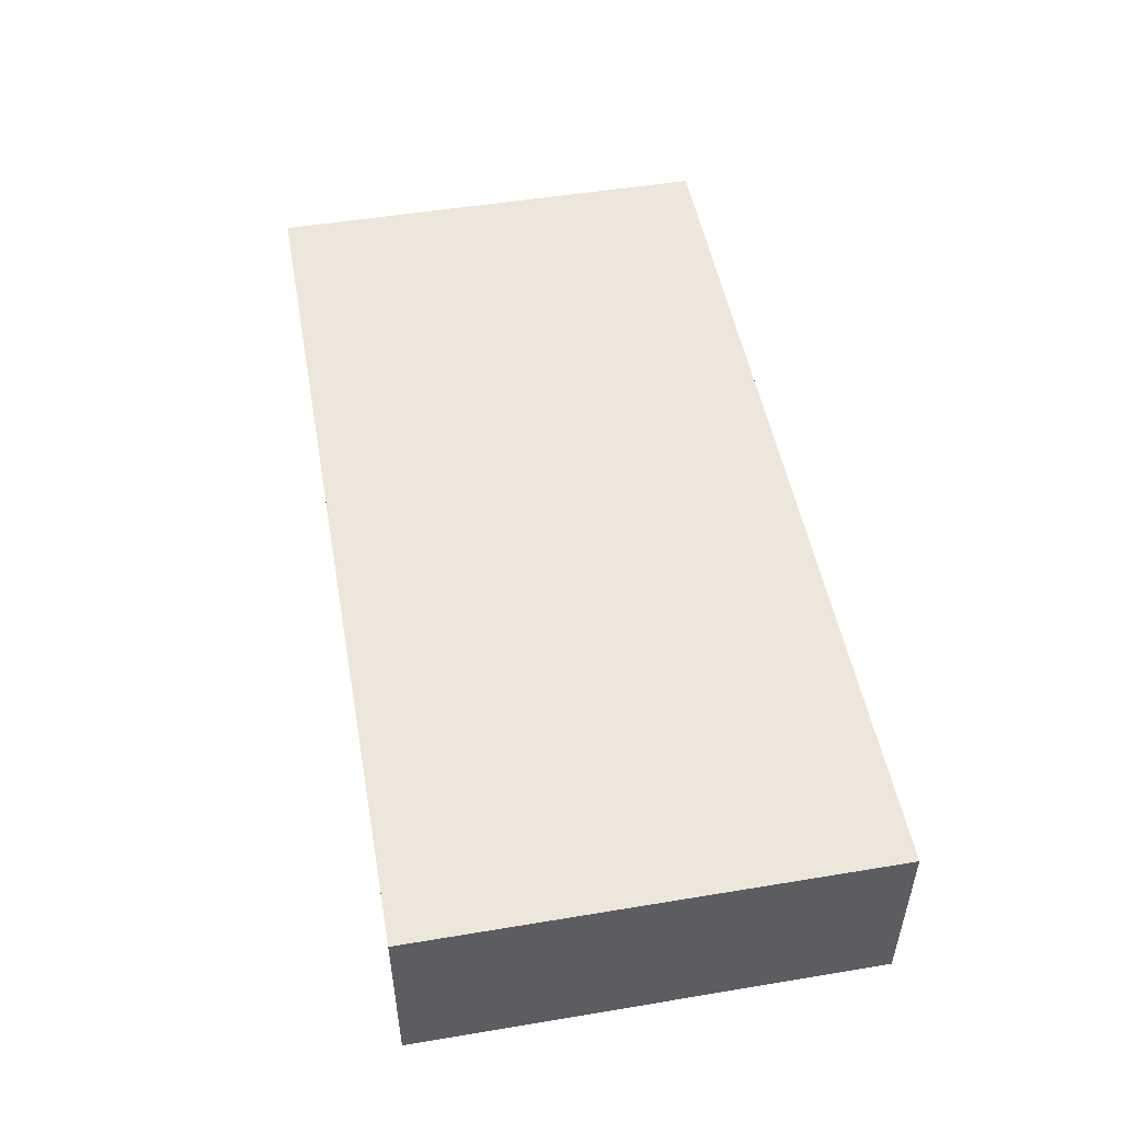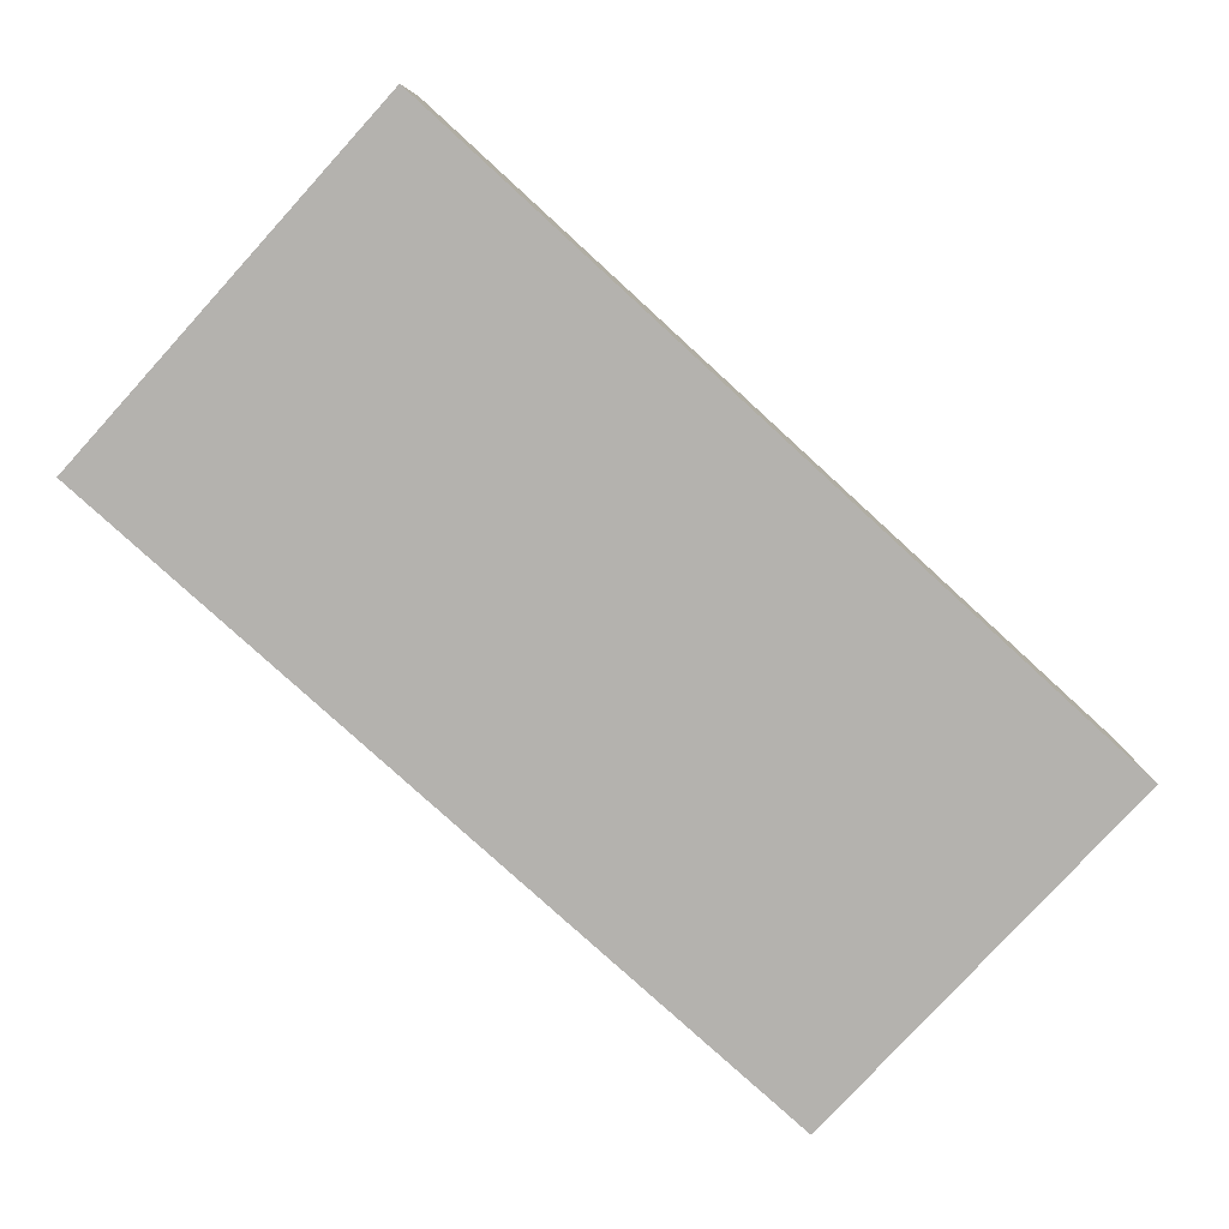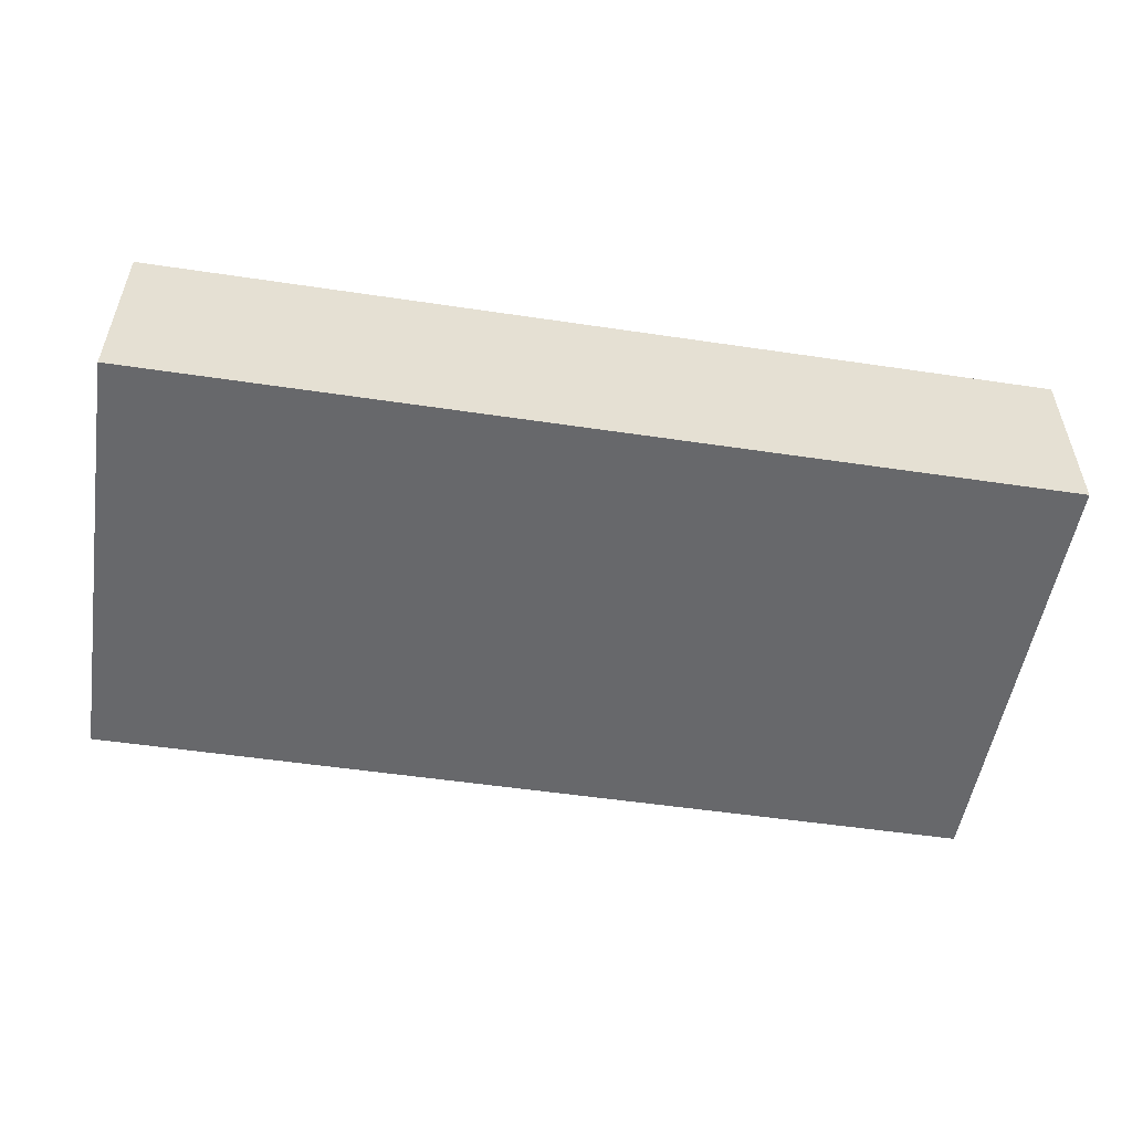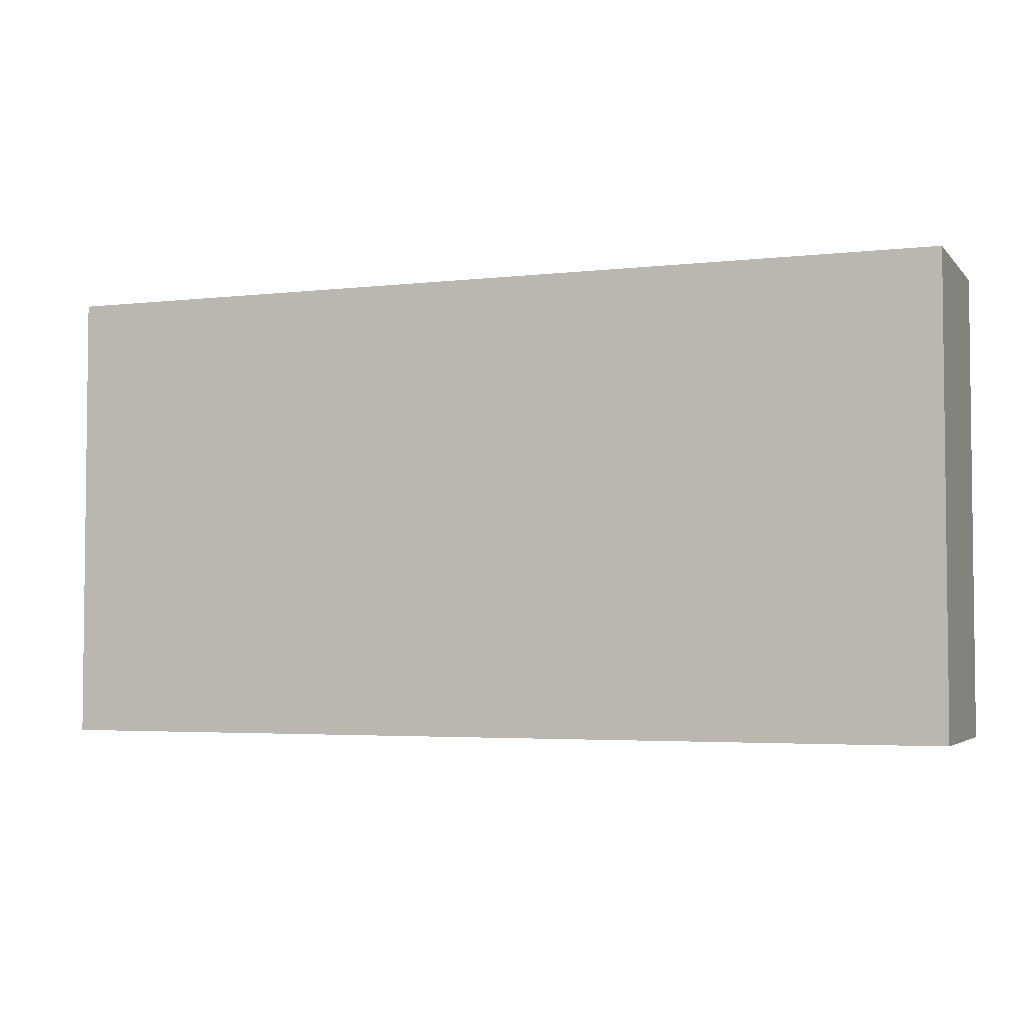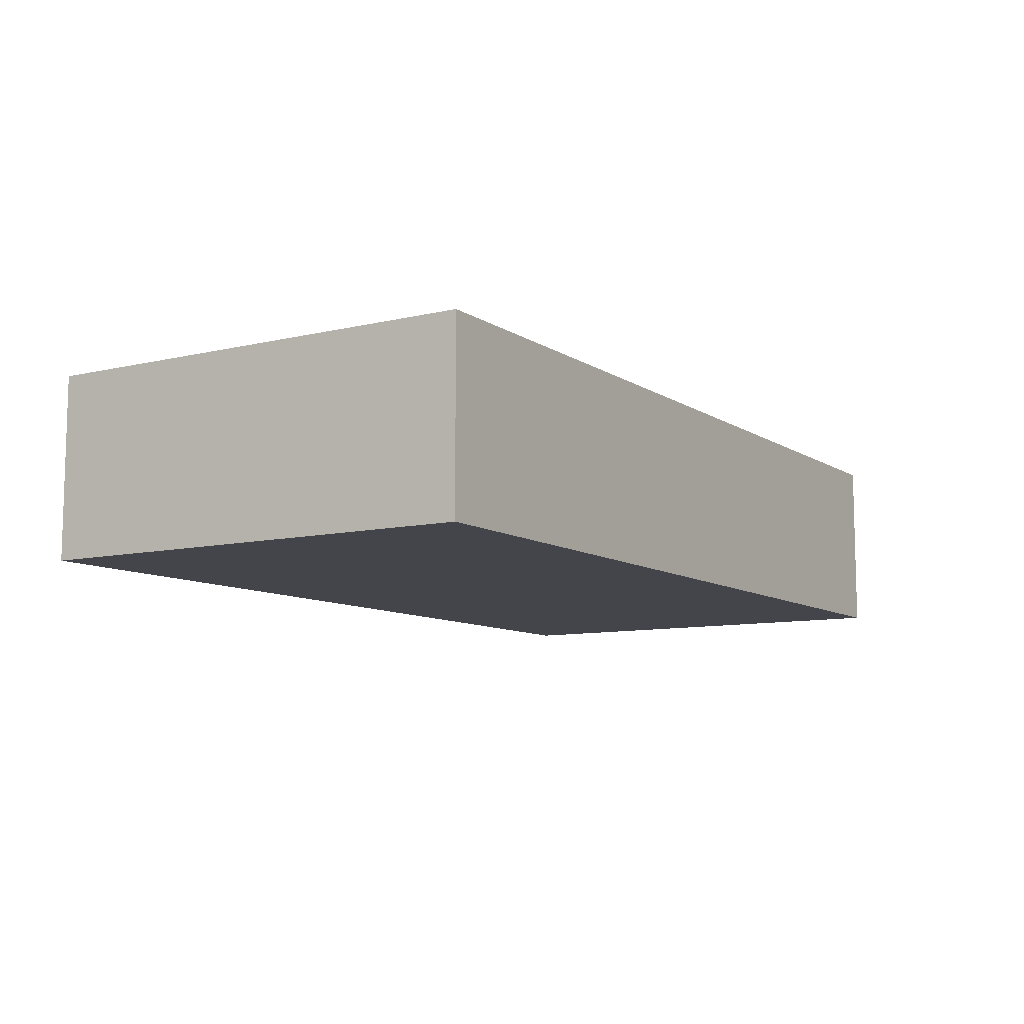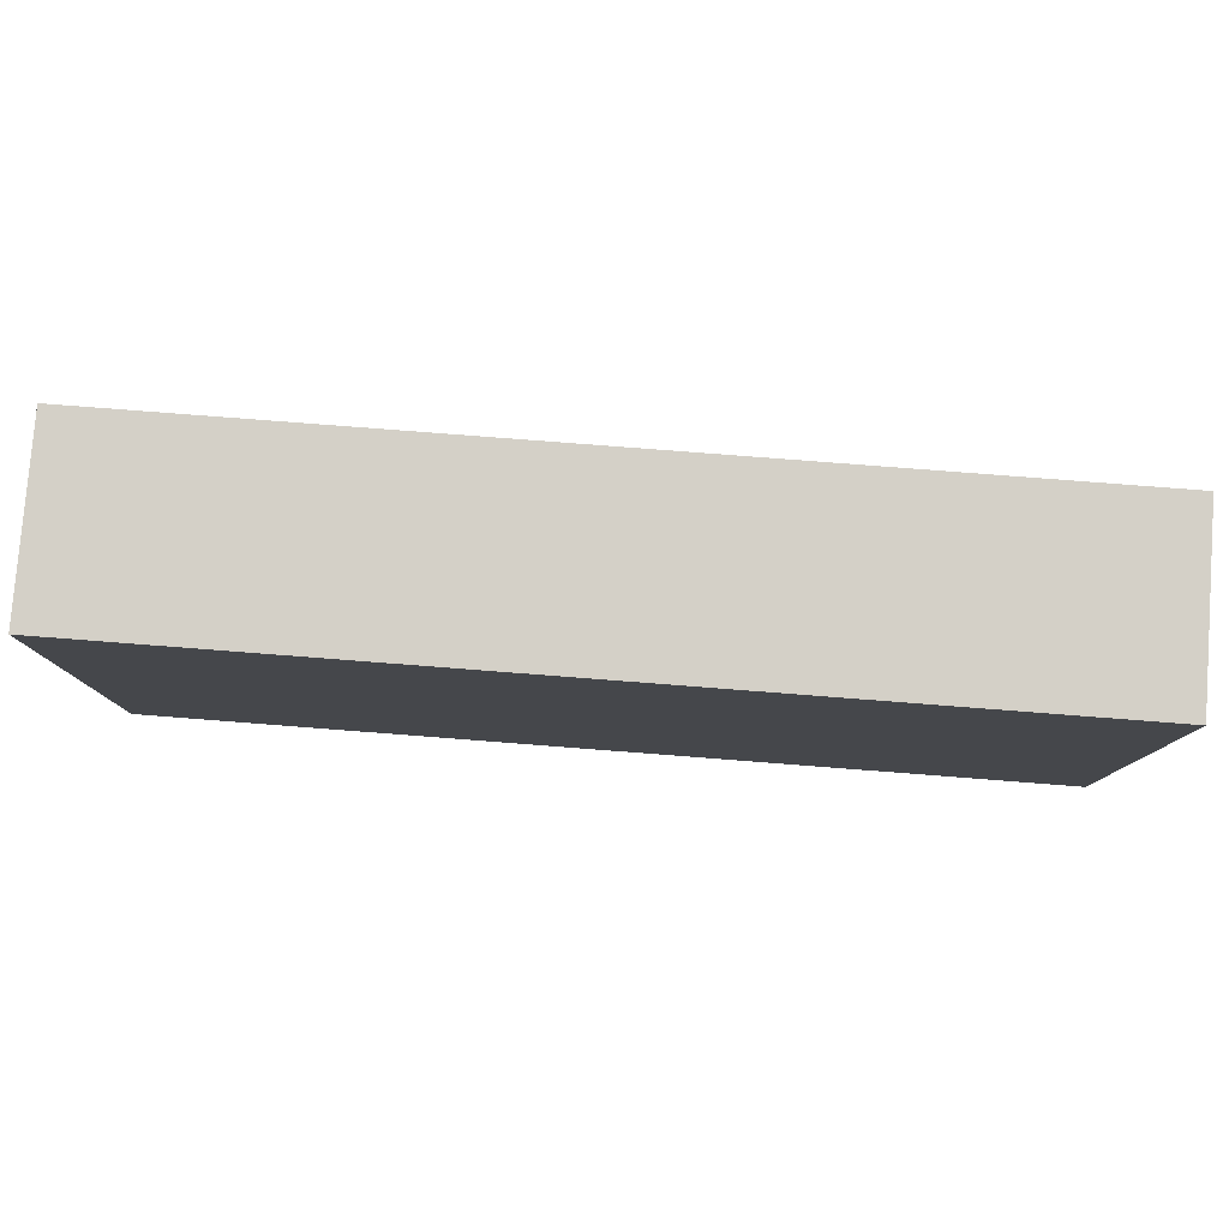
<metadata>
{"format":"obj","ext":"obj","renderer":"f3d","projection":"perspective","resolution":1024,"background":"white","views":[{"elev":50.4,"azim":-100.3,"up":"+Y"},{"elev":-79.7,"azim":-42.4,"up":"+Y"},{"elev":-52.5,"azim":-9.1,"up":"+Y"},{"elev":-3.8,"azim":-159.2,"up":"+Z"},{"elev":-9.3,"azim":-58.1,"up":"+Y"},{"elev":79.9,"azim":4.4,"up":"+Z"}]}
</metadata>
<code>
o Cube (101)
g Cube (101)
v -622 307 2
v -632 307 2
v -622 309 2
v -632 309 2
v -632 307 -3
v -632 309 -3
v -622 307 -3
v -622 309 -3
g Cube (101)
f 3 4 2 1
f 4 6 5 2
f 6 8 7 5
f 8 3 1 7
f 8 6 4 3
f 1 2 5 7

</code>
